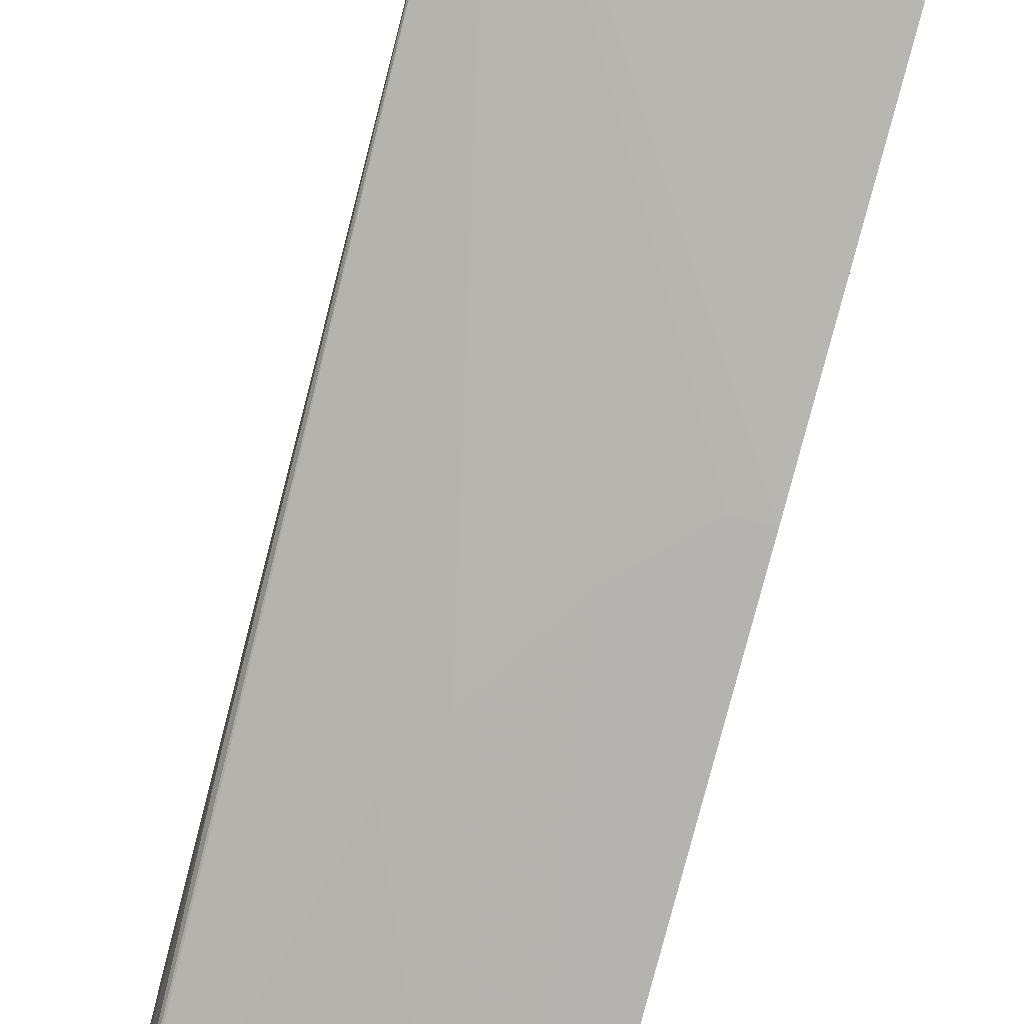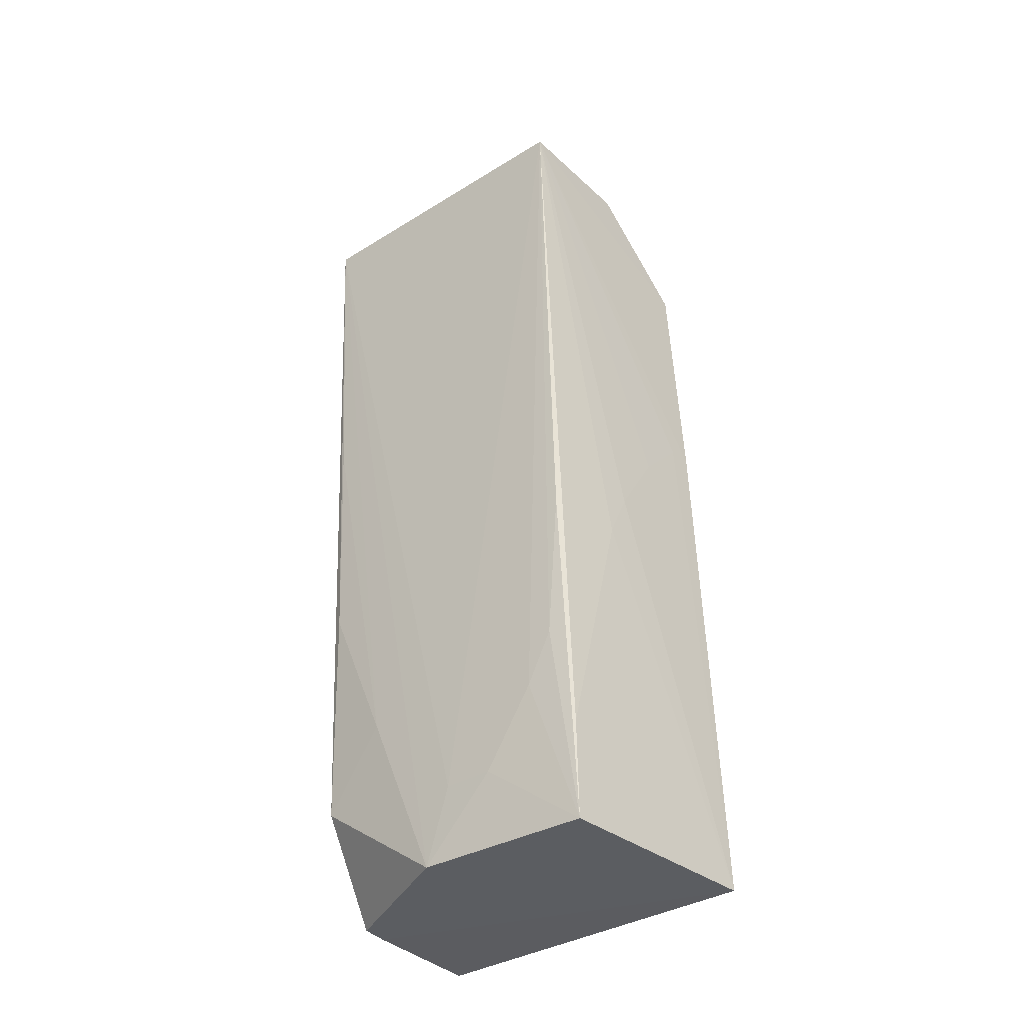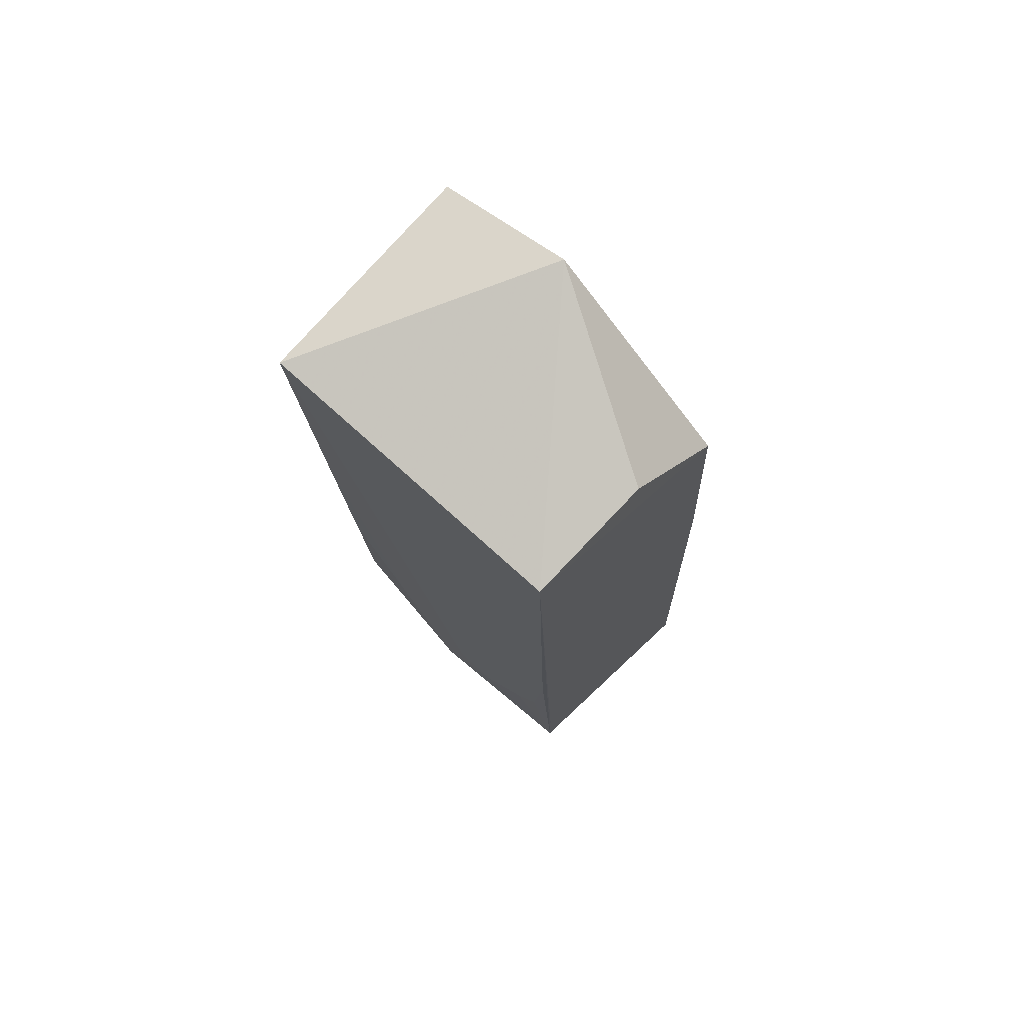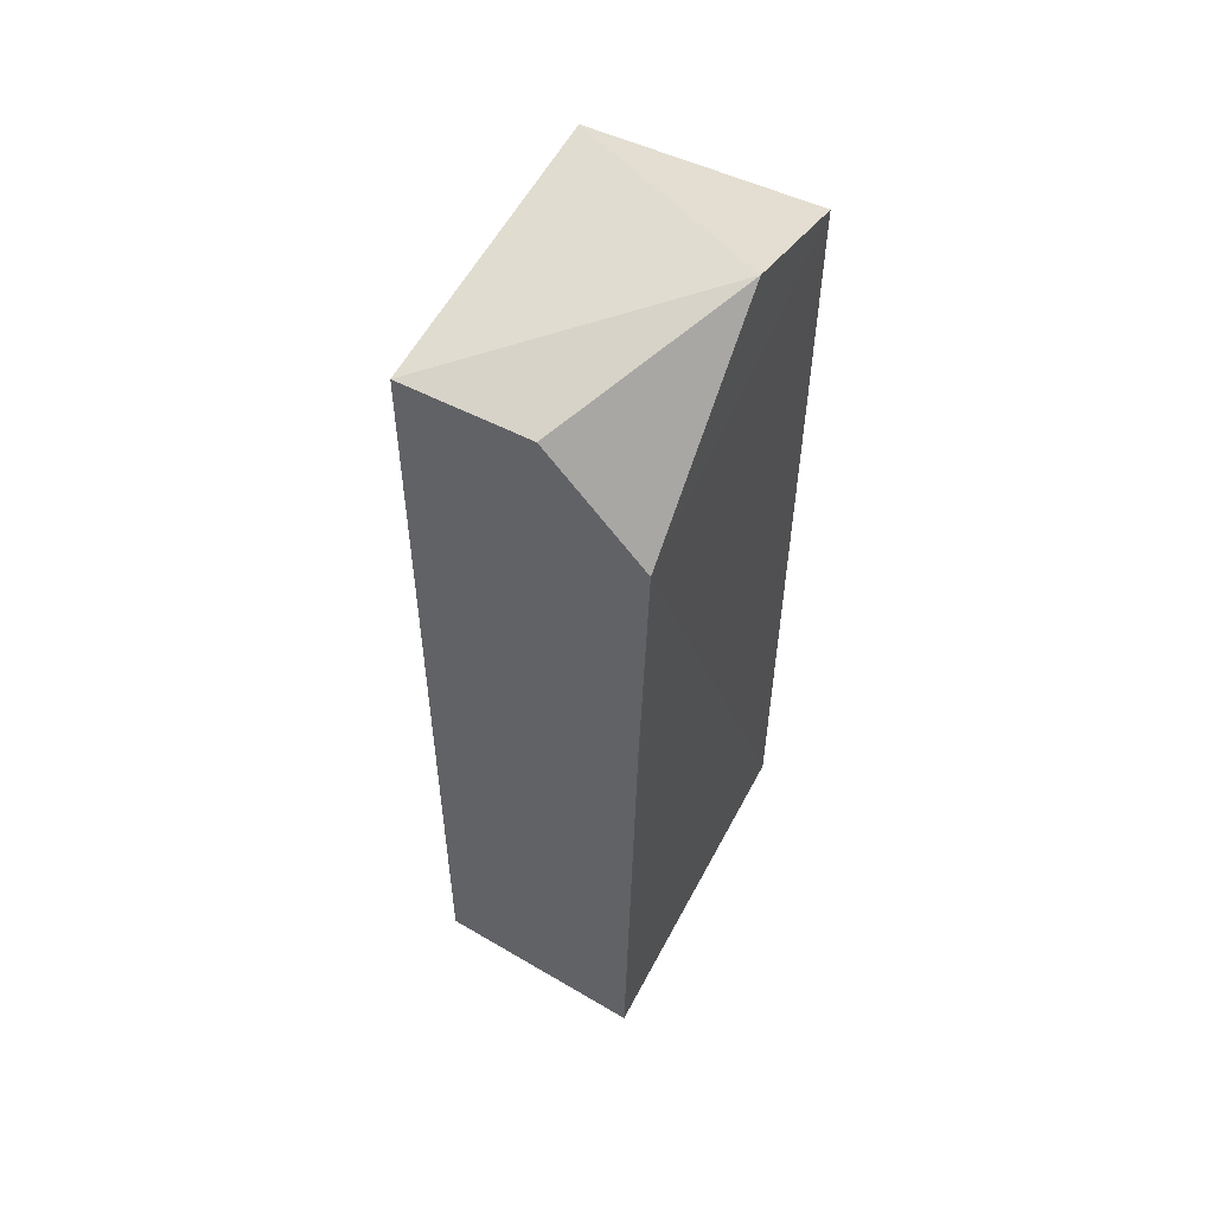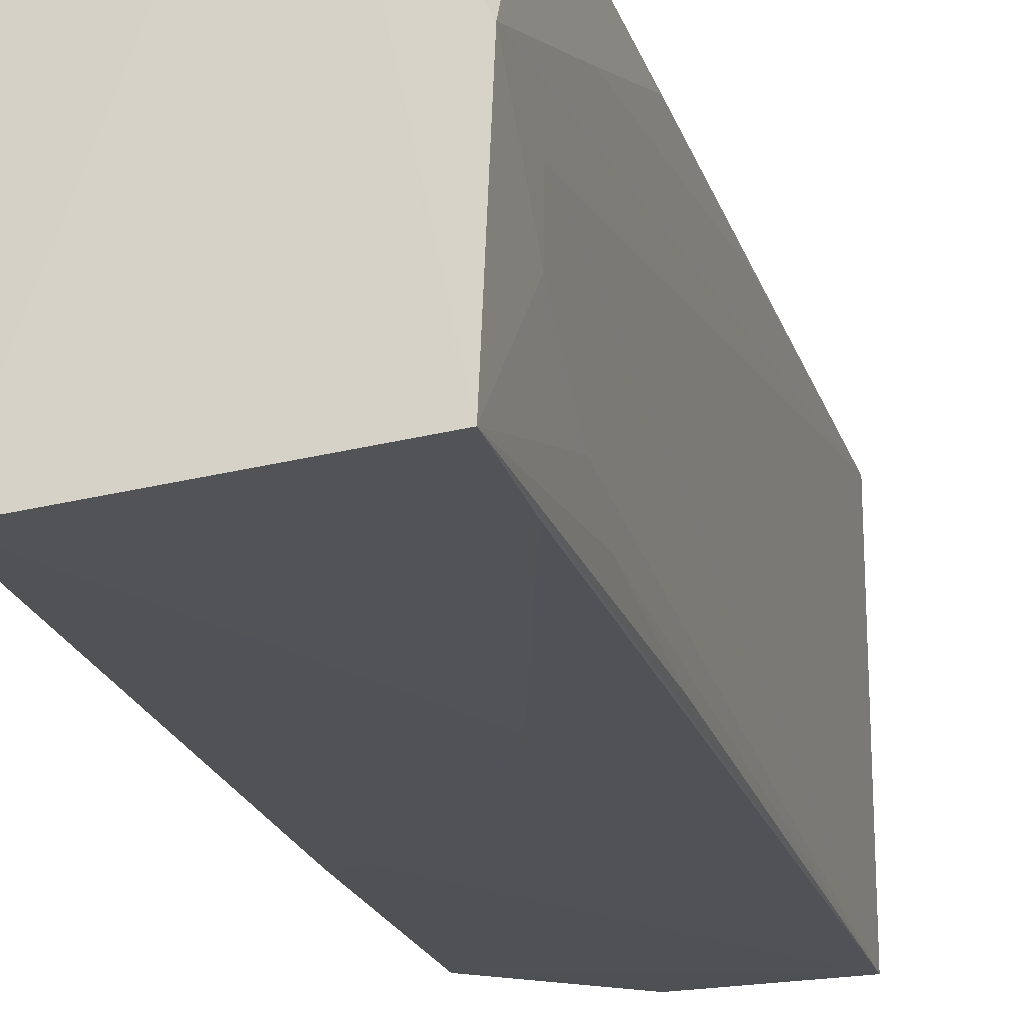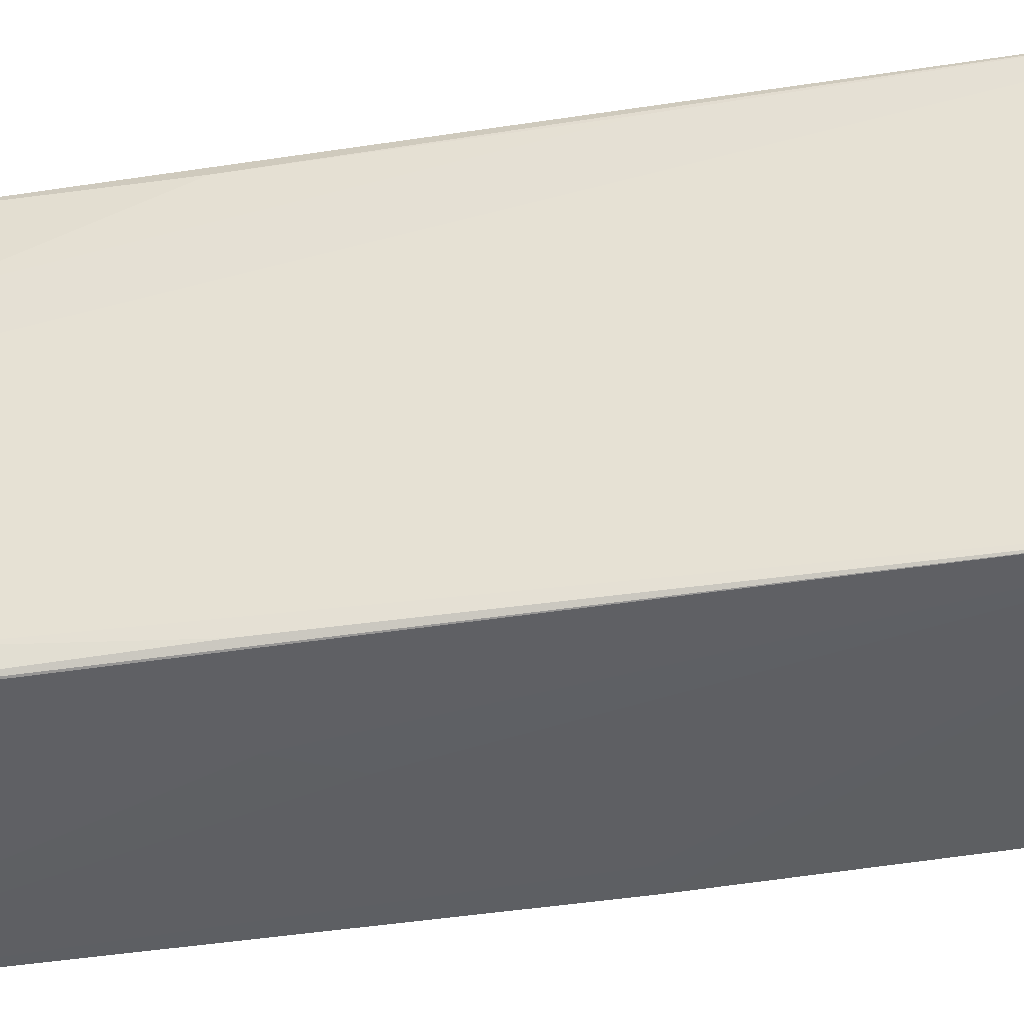
<metadata>
{"format":"obj","ext":"obj","renderer":"f3d","projection":"perspective","resolution":1024,"background":"white","views":[{"elev":-78.0,"azim":-14.7,"up":"+Y"},{"elev":-35.9,"azim":-50.7,"up":"+Z"},{"elev":75.4,"azim":-48.0,"up":"+Z"},{"elev":55.4,"azim":26.9,"up":"+Z"},{"elev":-22.5,"azim":-165.8,"up":"+Y"},{"elev":-38.3,"azim":-81.6,"up":"+Y"}]}
</metadata>
<code>
v -0.09877 0.006787 0.2632
v -0.09841 -0.02459 0.2365
v -0.09793 0.02845 0.1073
v -0.1238 0.02667 0.1069
v -0.137 -0.02273 0.2535
v -0.09855 -0.03013 0.1068
v -0.1369 0.03005 0.2538
v -0.09863 0.03083 0.2536
v -0.1154 -0.02315 0.2532
v -0.1192 0.02714 0.1069
v -0.1349 -0.02697 0.1067
v -0.09849 -0.02694 0.1946
v -0.1316 0.02697 0.1364
v -0.1234 -0.02673 0.1654
v -0.1363 -0.001961 0.1195
v -0.1349 -0.02664 0.1234
v -0.1194 -0.02677 0.1738
v -0.1361 -0.02266 0.1405
v -0.1344 0.02597 0.1237
v -0.111 -0.02673 0.1864
v -0.1362 -0.0102 0.1195
v -0.1362 -0.02457 0.1655
v -0.1359 0.0256 0.1614
v -0.1349 0.0268 0.1491
v -0.1361 0.002281 0.1069
v -0.1027 -0.0268 0.1946
v -0.1362 -0.01847 0.1321
v -0.1361 0.01468 0.1363
v -0.1364 0.02695 0.1994
f 6 3 2
f 7 5 1
f 8 1 2
f 8 2 3
f 8 7 1
f 8 3 7
f 9 5 2
f 9 2 1
f 9 1 5
f 10 3 6
f 10 7 3
f 11 10 6
f 11 4 10
f 12 6 2
f 12 2 5
f 13 10 4
f 13 7 10
f 15 5 7
f 16 11 6
f 16 6 14
f 16 14 5
f 16 5 11
f 17 5 14
f 17 14 6
f 19 13 4
f 20 5 17
f 20 17 6
f 21 5 15
f 22 18 11
f 22 11 5
f 22 5 18
f 24 7 13
f 24 13 19
f 24 23 7
f 24 19 23
f 25 19 4
f 25 4 11
f 25 15 7
f 25 21 15
f 25 11 21
f 26 12 5
f 26 5 20
f 26 20 6
f 26 6 12
f 27 21 11
f 27 11 18
f 27 18 5
f 27 5 21
f 28 23 19
f 28 19 25
f 28 25 7
f 29 28 7
f 29 7 23
f 29 23 28

</code>
